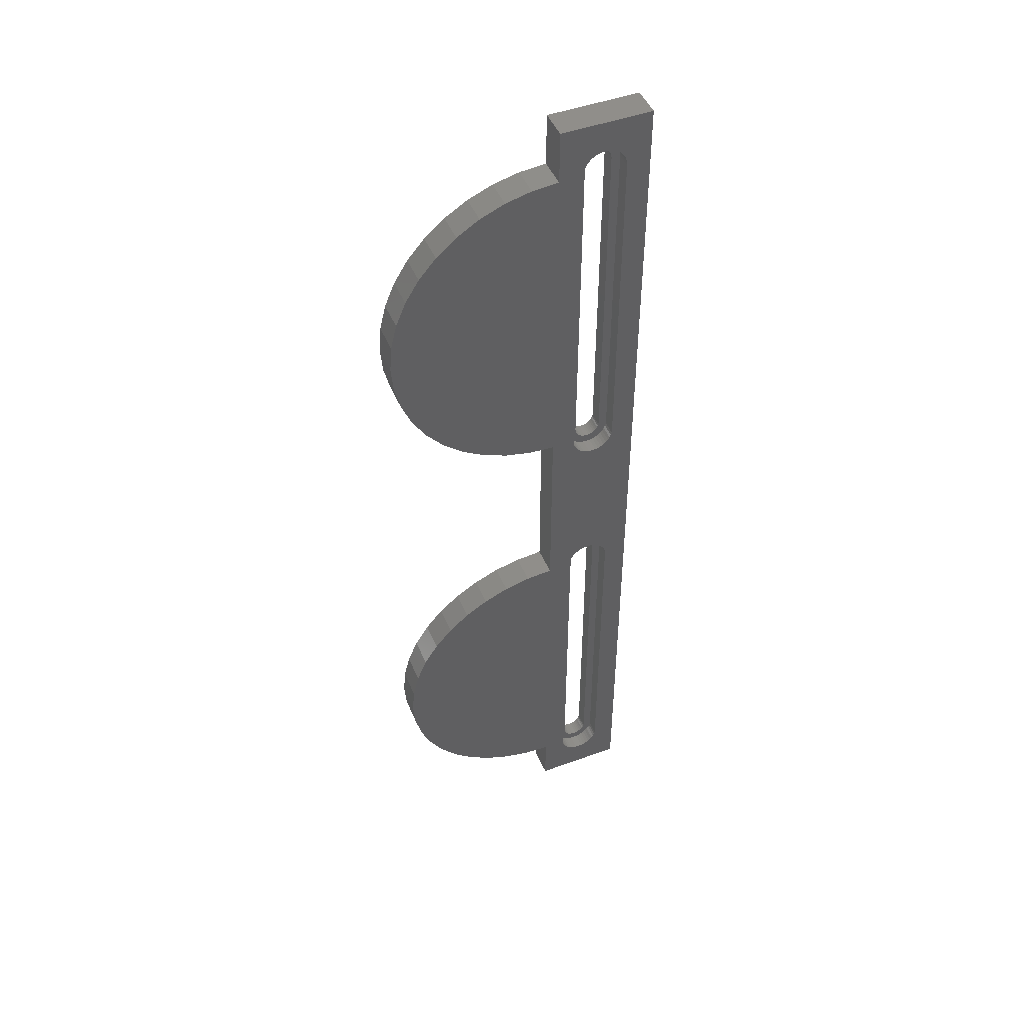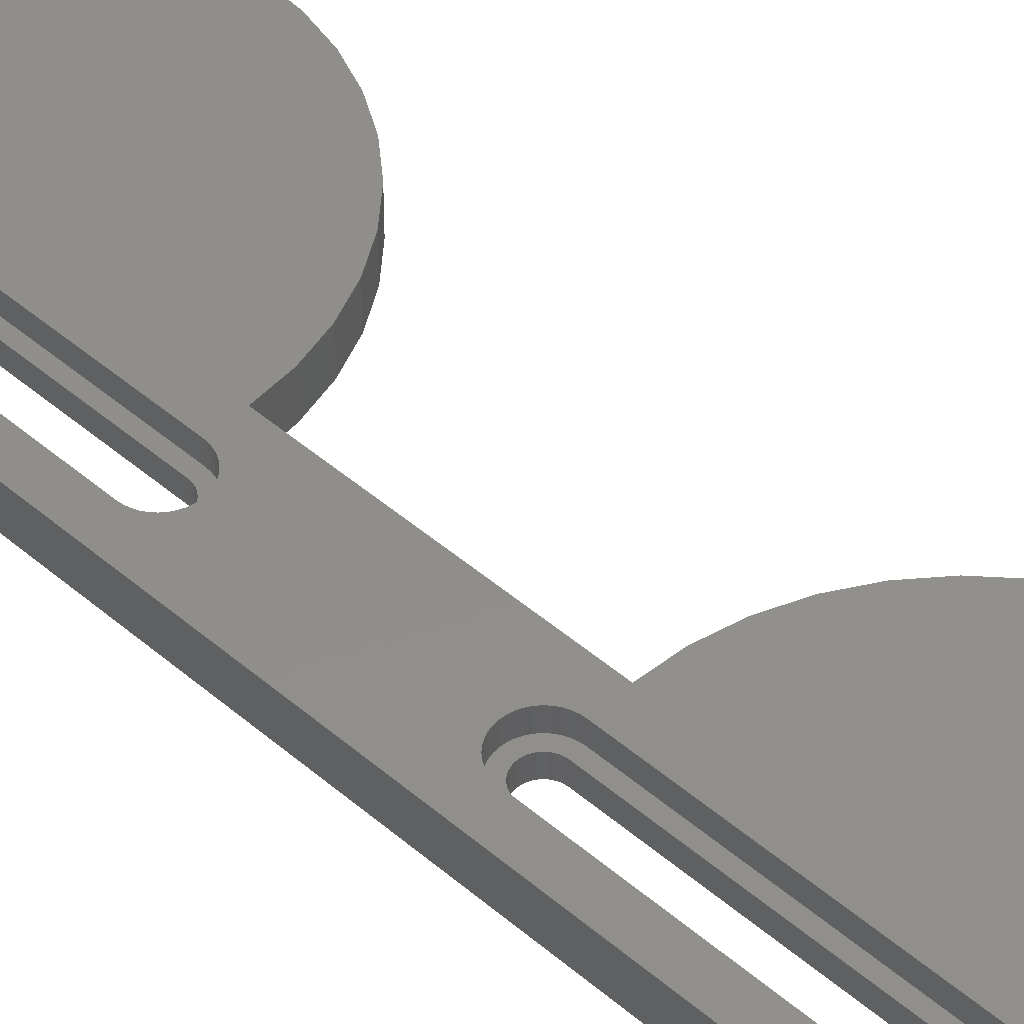
<metadata>
{"format":"stl","ext":"stl","renderer":"f3d","projection":"perspective","resolution":1024,"background":"white","views":[{"elev":47.6,"azim":-22.3,"up":"+Y"},{"elev":47.0,"azim":134.2,"up":"+Z"}]}
</metadata>
<code>
# stl→obj: 428 verts, 860 faces
v -22.5 29.5 0
v -22.22 33.02 4
v -22.22 33.02 0
v -22.5 29.5 4
v -13.23 47.7 0
v -15.91 45.41 4
v -13.23 47.7 4
v -15.91 45.41 0
v -6.953 50.9 0
v -10.21 49.55 4
v -6.953 50.9 4
v -10.21 49.55 0
v -15.91 13.59 0
v -18.2 16.27 4
v -18.2 16.27 0
v -15.91 13.59 4
v -20.05 39.71 0
v -18.2 42.73 4
v -18.2 42.73 0
v -20.05 39.71 4
v -21.4 36.45 0
v -21.4 36.45 4
v 0 52 0
v -3.52 51.72 4
v 0 52 4
v -3.52 51.72 0
v -13.23 11.3 4
v -13.23 11.3 0
v -10.21 9.452 0
v -6.953 8.101 4
v -10.21 9.452 4
v -6.953 8.101 0
v -21.4 22.55 0
v -22.22 25.98 4
v -22.22 25.98 0
v -21.4 22.55 4
v -20.05 19.29 4
v -20.05 19.29 0
v -3.52 78.28 0
v 0 123 0
v 0 78 0
v -3.52 122.7 0
v -6.953 79.1 0
v -6.953 121.9 0
v -10.21 80.45 0
v -10.21 120.5 0
v -13.23 82.3 0
v -13.23 118.7 0
v -15.91 84.59 0
v -15.91 116.4 0
v -18.2 87.27 0
v -18.2 113.7 0
v -20.05 90.29 0
v -20.05 110.7 0
v -21.4 93.55 0
v -21.4 107.5 0
v -22.22 96.98 0
v -22.22 104 0
v -22.5 100.5 0
v -3.52 7.277 0
v 0 7 0
v 7.728 52.27 0
v 7.75 78 0
v 7.75 52 0
v 7.728 77.73 0
v 7.664 52.54 0
v 7.664 77.46 0
v 7.559 52.79 0
v 7.559 77.21 0
v 7.416 53.03 0
v 7.416 76.97 0
v 7.237 53.24 0
v 7.237 76.76 0
v 7.029 53.42 0
v 7.029 76.58 0
v 6.794 53.56 0
v 6.794 76.44 0
v 6.541 53.66 0
v 6.541 76.34 0
v 6.274 53.73 0
v 6.274 76.27 0
v 6 53.75 0
v 6 76.25 0
v 5.726 53.73 0
v 5.726 76.27 0
v 5.459 53.66 0
v 5.459 76.34 0
v 5.206 53.56 0
v 5.206 76.44 0
v 4.971 53.42 0
v 4.763 53.24 0
v 4.584 53.03 0
v 4.971 76.58 0
v 4.441 52.79 0
v 4.763 76.76 0
v 4.336 52.54 0
v 4.584 76.97 0
v 4.272 52.27 0
v 4.441 77.21 0
v 4.25 52 0
v 4.336 77.46 0
v 12 0 0
v 7.75 7 0
v 7.728 6.726 0
v 7.664 6.459 0
v 7.559 6.206 0
v 7.416 5.971 0
v 7.237 5.763 0
v 7.029 5.584 0
v 6.794 5.441 0
v 6.541 5.336 0
v 6.274 5.272 0
v 6 5.25 0
v 0 0 0
v 5.726 5.272 0
v 5.459 5.336 0
v 5.206 5.441 0
v 4.25 7 0
v 4.272 77.73 0
v 4.272 6.726 0
v 4.336 6.459 0
v 4.441 6.206 0
v 4.584 5.971 0
v 4.763 5.763 0
v 4.971 5.584 0
v 12 130 0
v 7.75 123 0
v 7.728 123.3 0
v 7.664 123.5 0
v 7.559 123.8 0
v 7.416 124 0
v 7.237 124.2 0
v 7.029 124.4 0
v 6.794 124.6 0
v 6.541 124.7 0
v 6.274 124.7 0
v 6 124.8 0
v 0 130 0
v 5.726 124.7 0
v 5.459 124.7 0
v 5.206 124.6 0
v 4.971 124.4 0
v 4.25 78 0
v 4.25 123 0
v 4.272 123.3 0
v 4.336 123.5 0
v 4.441 123.8 0
v 4.584 124 0
v 4.763 124.2 0
v -3.52 7.277 4
v 0 7 4
v -3.52 122.7 4
v 0 78 4
v 0 123 4
v -3.52 78.28 4
v -6.953 121.9 4
v -6.953 79.1 4
v -10.21 120.5 4
v -10.21 80.45 4
v -13.23 118.7 4
v -13.23 82.3 4
v -15.91 116.4 4
v -15.91 84.59 4
v -18.2 113.7 4
v -18.2 87.27 4
v -20.05 110.7 4
v -20.05 90.29 4
v -21.4 107.5 4
v -21.4 93.55 4
v -22.22 104 4
v -22.22 96.98 4
v -22.5 100.5 4
v 8.864 77.55 4
v 8.9 52 4
v 8.9 78 4
v 8.864 52.45 4
v 8.758 77.1 4
v 8.758 52.9 4
v 8.584 76.68 4
v 8.584 53.32 4
v 8.346 76.3 4
v 8.346 53.7 4
v 8.051 75.95 4
v 8.051 54.05 4
v 7.705 75.65 4
v 7.705 54.35 4
v 7.317 75.42 4
v 7.317 54.58 4
v 6.896 75.24 4
v 6.896 54.76 4
v 6.454 75.14 4
v 6.454 54.86 4
v 6 54.9 4
v 6 75.1 4
v 5.546 75.14 4
v 5.546 54.86 4
v 5.104 75.24 4
v 5.104 54.76 4
v 4.683 75.42 4
v 4.683 54.58 4
v 4.295 75.65 4
v 4.295 54.35 4
v 3.949 75.95 4
v 3.654 76.3 4
v 3.416 76.68 4
v 3.949 54.05 4
v 3.242 77.1 4
v 3.654 53.7 4
v 3.136 77.55 4
v 3.416 53.32 4
v 3.1 78 4
v 3.242 52.9 4
v 12 130 4
v 8.9 123 4
v 8.864 123.5 4
v 8.758 123.9 4
v 8.584 124.3 4
v 8.346 124.7 4
v 8.051 125.1 4
v 7.705 125.3 4
v 7.317 125.6 4
v 6.896 125.8 4
v 6.454 125.9 4
v 6 125.9 4
v 0 130 4
v 5.546 125.9 4
v 5.104 125.8 4
v 3.1 123 4
v 3.136 52.45 4
v 3.136 123.5 4
v 3.242 123.9 4
v 3.416 124.3 4
v 3.654 124.7 4
v 3.949 125.1 4
v 4.295 125.3 4
v 4.683 125.6 4
v 12 0 4
v 8.9 7 4
v 8.864 6.546 4
v 8.758 6.104 4
v 8.584 5.683 4
v 8.346 5.295 4
v 8.051 4.949 4
v 7.705 4.654 4
v 7.317 4.416 4
v 6.896 4.242 4
v 6.454 4.136 4
v 6 4.1 4
v 0 0 4
v 5.546 4.136 4
v 5.104 4.242 4
v 4.683 4.416 4
v 3.1 52 4
v 3.1 7 4
v 3.136 6.546 4
v 3.242 6.104 4
v 3.416 5.683 4
v 3.654 5.295 4
v 3.949 4.949 4
v 4.295 4.654 4
v 4.25 7 2
v 4.25 52 2
v 7.728 52.27 2
v 7.75 52 2
v 4.272 6.726 2
v 7.75 7 2
v 7.416 5.971 2
v 7.237 5.763 2
v 7.664 6.459 2
v 7.559 6.206 2
v 7.728 6.726 2
v 6.274 5.272 2
v 6.541 5.336 2
v 4.441 6.206 2
v 4.336 6.459 2
v 4.584 5.971 2
v 4.763 5.763 2
v 4.971 53.42 2
v 4.763 53.24 2
v 6.274 53.73 2
v 6 53.75 2
v 4.971 5.584 2
v 5.206 5.441 2
v 6.794 5.441 2
v 4.272 52.27 2
v 5.459 53.66 2
v 5.206 53.56 2
v 5.726 53.73 2
v 4.584 53.03 2
v 4.441 52.79 2
v 7.559 52.79 2
v 7.664 52.54 2
v 7.029 5.584 2
v 5.459 5.336 2
v 5.726 5.272 2
v 6 5.25 2
v 4.336 52.54 2
v 7.237 53.24 2
v 7.416 53.03 2
v 7.029 53.42 2
v 6.794 53.56 2
v 6.541 53.66 2
v 4.25 78 2
v 4.25 123 2
v 7.728 123.3 2
v 7.75 123 2
v 4.272 77.73 2
v 7.75 78 2
v 7.416 76.97 2
v 7.237 76.76 2
v 7.664 77.46 2
v 7.559 77.21 2
v 7.728 77.73 2
v 6.274 76.27 2
v 6.541 76.34 2
v 4.336 77.46 2
v 4.584 76.97 2
v 4.441 77.21 2
v 4.763 76.76 2
v 5.206 124.6 2
v 4.971 124.4 2
v 4.971 76.58 2
v 5.206 76.44 2
v 6.794 76.44 2
v 4.272 123.3 2
v 6 124.8 2
v 5.726 124.7 2
v 4.441 123.8 2
v 4.584 124 2
v 4.336 123.5 2
v 4.763 124.2 2
v 7.029 76.58 2
v 5.459 76.34 2
v 5.726 76.27 2
v 6 76.25 2
v 7.237 124.2 2
v 7.416 124 2
v 5.459 124.7 2
v 7.664 123.5 2
v 7.559 123.8 2
v 7.029 124.4 2
v 6.794 124.6 2
v 6.274 124.7 2
v 6.541 124.7 2
v 3.1 52 2
v 3.1 7 2
v 8.9 7 2
v 8.9 52 2
v 5.104 54.76 2
v 5.546 54.86 2
v 3.654 5.295 2
v 3.949 4.949 2
v 8.864 52.45 2
v 8.758 52.9 2
v 8.584 53.32 2
v 8.864 6.546 2
v 8.346 53.7 2
v 8.051 54.05 2
v 8.758 6.104 2
v 7.705 54.35 2
v 7.317 54.58 2
v 6.896 54.76 2
v 6.454 54.86 2
v 6 54.9 2
v 4.683 54.58 2
v 4.295 54.35 2
v 3.949 54.05 2
v 3.654 53.7 2
v 3.416 53.32 2
v 3.242 52.9 2
v 8.584 5.683 2
v 8.346 5.295 2
v 8.051 4.949 2
v 7.705 4.654 2
v 7.317 4.416 2
v 6.896 4.242 2
v 6.454 4.136 2
v 6 4.1 2
v 5.546 4.136 2
v 5.104 4.242 2
v 4.683 4.416 2
v 4.295 4.654 2
v 3.416 5.683 2
v 3.242 6.104 2
v 3.136 6.546 2
v 3.136 52.45 2
v 7.317 75.42 2
v 6.896 75.24 2
v 3.1 123 2
v 3.1 78 2
v 8.9 123 2
v 8.864 123.5 2
v 8.346 76.3 2
v 8.584 76.68 2
v 3.136 123.5 2
v 8.9 78 2
v 6.454 75.14 2
v 6 75.1 2
v 8.758 123.9 2
v 8.584 124.3 2
v 8.864 77.55 2
v 8.346 124.7 2
v 8.051 125.1 2
v 8.758 77.1 2
v 7.705 125.3 2
v 7.317 125.6 2
v 6.896 125.8 2
v 6.454 125.9 2
v 6 125.9 2
v 5.546 125.9 2
v 5.104 125.8 2
v 4.683 125.6 2
v 4.295 125.3 2
v 3.949 125.1 2
v 3.654 124.7 2
v 3.416 124.3 2
v 3.242 123.9 2
v 8.051 75.95 2
v 7.705 75.65 2
v 5.546 75.14 2
v 5.104 75.24 2
v 4.683 75.42 2
v 4.295 75.65 2
v 3.949 75.95 2
v 3.654 76.3 2
v 3.416 76.68 2
v 3.242 77.1 2
v 3.136 77.55 2
f 1 2 3
f 2 1 4
f 5 6 7
f 6 5 8
f 9 10 11
f 10 9 12
f 13 14 15
f 14 13 16
f 17 18 19
f 18 17 20
f 19 6 8
f 6 19 18
f 21 20 17
f 20 21 22
f 12 7 10
f 7 12 5
f 23 24 25
f 24 23 26
f 13 27 16
f 27 13 28
f 29 30 31
f 30 29 32
f 33 34 35
f 34 33 36
f 15 37 38
f 37 15 14
f 39 40 41
f 39 42 40
f 43 42 39
f 43 44 42
f 45 44 43
f 45 46 44
f 47 46 45
f 47 48 46
f 49 48 47
f 49 50 48
f 51 50 49
f 51 52 50
f 53 52 51
f 53 54 52
f 55 54 53
f 55 56 54
f 57 56 55
f 57 58 56
f 58 57 59
f 60 23 61
f 60 26 23
f 32 26 60
f 32 9 26
f 29 9 32
f 29 12 9
f 28 12 29
f 28 5 12
f 13 5 28
f 13 8 5
f 15 8 13
f 15 19 8
f 38 19 15
f 38 17 19
f 33 17 38
f 33 21 17
f 35 21 33
f 35 3 21
f 3 35 1
f 62 63 64
f 62 65 63
f 66 65 62
f 66 67 65
f 68 67 66
f 68 69 67
f 70 69 68
f 70 71 69
f 72 71 70
f 72 73 71
f 74 73 72
f 74 75 73
f 76 75 74
f 76 77 75
f 78 77 76
f 78 79 77
f 80 79 78
f 80 81 79
f 82 81 80
f 82 83 81
f 84 83 82
f 84 85 83
f 86 85 84
f 86 87 85
f 88 87 86
f 88 89 87
f 23 88 90
f 88 23 89
f 23 90 91
f 41 89 23
f 23 91 92
f 89 41 93
f 23 92 94
f 93 41 95
f 23 94 96
f 95 41 97
f 23 96 98
f 97 41 99
f 23 98 100
f 99 41 101
f 64 102 103
f 102 104 103
f 102 105 104
f 102 106 105
f 102 107 106
f 102 108 107
f 102 109 108
f 102 110 109
f 102 111 110
f 102 112 111
f 102 113 112
f 114 113 102
f 113 114 115
f 115 114 116
f 116 114 117
f 23 100 118
f 101 41 119
f 120 61 118
f 121 61 120
f 122 61 121
f 123 61 122
f 61 123 114
f 124 114 123
f 125 114 124
f 117 114 125
f 102 64 126
f 63 126 64
f 127 126 63
f 128 126 127
f 129 126 128
f 130 126 129
f 131 126 130
f 132 126 131
f 133 126 132
f 134 126 133
f 135 126 134
f 136 126 135
f 137 126 136
f 138 137 139
f 138 139 140
f 138 140 141
f 138 141 142
f 23 118 61
f 119 41 143
f 143 41 144
f 40 144 41
f 144 40 145
f 40 146 145
f 40 147 146
f 40 148 147
f 138 148 40
f 148 138 149
f 149 138 142
f 137 138 126
f 38 36 33
f 36 38 37
f 3 22 21
f 22 3 2
f 26 11 24
f 11 26 9
f 32 150 30
f 150 32 60
f 28 31 27
f 31 28 29
f 60 151 150
f 151 60 61
f 35 4 1
f 4 35 34
f 24 151 25
f 24 150 151
f 11 150 24
f 11 30 150
f 10 30 11
f 10 31 30
f 7 31 10
f 7 27 31
f 6 27 7
f 6 16 27
f 18 16 6
f 18 14 16
f 20 14 18
f 20 37 14
f 22 37 20
f 22 36 37
f 2 36 22
f 2 34 36
f 34 2 4
f 152 153 154
f 152 155 153
f 156 155 152
f 156 157 155
f 158 157 156
f 158 159 157
f 160 159 158
f 160 161 159
f 162 161 160
f 162 163 161
f 164 163 162
f 164 165 163
f 166 165 164
f 166 167 165
f 168 167 166
f 168 169 167
f 170 169 168
f 170 171 169
f 171 170 172
f 173 174 175
f 173 176 174
f 177 176 173
f 177 178 176
f 179 178 177
f 179 180 178
f 181 180 179
f 181 182 180
f 183 182 181
f 183 184 182
f 185 184 183
f 185 186 184
f 187 186 185
f 187 188 186
f 189 188 187
f 189 190 188
f 191 190 189
f 191 192 190
f 191 193 192
f 194 193 191
f 195 193 194
f 195 196 193
f 197 196 195
f 197 198 196
f 199 198 197
f 199 200 198
f 201 200 199
f 201 202 200
f 153 201 203
f 201 153 202
f 153 203 204
f 25 202 153
f 153 204 205
f 202 25 206
f 153 205 207
f 206 25 208
f 153 207 209
f 208 25 210
f 153 209 211
f 210 25 212
f 175 213 214
f 213 215 214
f 213 216 215
f 213 217 216
f 213 218 217
f 213 219 218
f 213 220 219
f 213 221 220
f 213 222 221
f 213 223 222
f 213 224 223
f 225 224 213
f 224 225 226
f 226 225 227
f 153 211 228
f 212 25 229
f 230 154 228
f 231 154 230
f 232 154 231
f 233 154 232
f 154 233 225
f 234 225 233
f 235 225 234
f 236 225 235
f 227 225 236
f 213 175 237
f 174 237 175
f 238 237 174
f 239 237 238
f 240 237 239
f 241 237 240
f 242 237 241
f 243 237 242
f 244 237 243
f 245 237 244
f 246 237 245
f 247 237 246
f 248 237 247
f 249 248 250
f 249 250 251
f 249 251 252
f 153 228 154
f 229 25 253
f 253 25 254
f 151 254 25
f 151 255 254
f 151 256 255
f 151 257 256
f 151 258 257
f 249 258 151
f 258 249 259
f 259 249 260
f 260 249 252
f 248 249 237
f 40 225 138
f 225 40 154
f 23 153 41
f 153 23 25
f 114 151 61
f 151 114 249
f 59 170 58
f 170 59 172
f 48 162 160
f 162 48 50
f 44 158 156
f 158 44 46
f 49 165 51
f 165 49 163
f 54 164 52
f 164 54 166
f 52 162 50
f 162 52 164
f 56 166 54
f 166 56 168
f 46 160 158
f 160 46 48
f 40 152 154
f 152 40 42
f 49 161 163
f 161 49 47
f 45 157 159
f 157 45 43
f 55 171 57
f 171 55 169
f 51 167 53
f 167 51 165
f 53 169 55
f 169 53 167
f 58 168 56
f 168 58 170
f 42 156 152
f 156 42 44
f 43 155 157
f 155 43 39
f 47 159 161
f 159 47 45
f 39 153 155
f 153 39 41
f 57 172 59
f 172 57 171
f 237 126 213
f 126 237 102
f 126 225 213
f 225 126 138
f 114 237 249
f 237 114 102
f 261 100 262
f 100 261 118
f 64 263 62
f 263 64 264
f 265 118 261
f 118 265 120
f 103 264 64
f 264 103 266
f 108 267 107
f 267 108 268
f 106 269 105
f 269 106 270
f 104 266 103
f 266 104 271
f 111 272 273
f 272 111 112
f 274 121 275
f 121 274 122
f 276 122 274
f 122 276 123
f 277 123 276
f 123 277 124
f 91 278 279
f 278 91 90
f 82 280 281
f 280 82 80
f 107 270 106
f 270 107 267
f 125 277 282
f 277 125 124
f 117 282 283
f 282 117 125
f 110 273 284
f 273 110 111
f 275 120 265
f 120 275 121
f 262 98 285
f 98 262 100
f 88 286 287
f 286 88 86
f 84 281 288
f 281 84 82
f 289 91 279
f 91 289 92
f 290 92 289
f 92 290 94
f 90 287 278
f 287 90 88
f 66 291 68
f 291 66 292
f 108 293 268
f 293 108 109
f 109 284 293
f 284 109 110
f 105 271 104
f 271 105 269
f 115 294 295
f 294 115 116
f 113 295 296
f 295 113 115
f 297 94 290
f 94 297 96
f 285 96 297
f 96 285 98
f 86 288 286
f 288 86 84
f 70 298 72
f 298 70 299
f 116 283 294
f 283 116 117
f 112 296 272
f 296 112 113
f 62 292 66
f 292 62 263
f 76 300 301
f 300 76 74
f 74 298 300
f 298 74 72
f 68 299 70
f 299 68 291
f 80 302 280
f 302 80 78
f 78 301 302
f 301 78 76
f 303 144 304
f 144 303 143
f 127 305 128
f 305 127 306
f 307 143 303
f 143 307 119
f 63 306 127
f 306 63 308
f 73 309 71
f 309 73 310
f 69 311 67
f 311 69 312
f 65 308 63
f 308 65 313
f 79 314 315
f 314 79 81
f 316 119 307
f 119 316 101
f 317 99 318
f 99 317 97
f 319 97 317
f 97 319 95
f 142 320 321
f 320 142 141
f 71 312 69
f 312 71 309
f 93 319 322
f 319 93 95
f 89 322 323
f 322 89 93
f 77 315 324
f 315 77 79
f 304 145 325
f 145 304 144
f 139 326 327
f 326 139 137
f 328 148 329
f 148 328 147
f 325 146 330
f 146 325 145
f 149 321 331
f 321 149 142
f 73 332 310
f 332 73 75
f 75 324 332
f 324 75 77
f 67 313 65
f 313 67 311
f 85 333 334
f 333 85 87
f 83 334 335
f 334 83 85
f 318 101 316
f 101 318 99
f 329 149 331
f 149 329 148
f 330 147 328
f 147 330 146
f 131 336 132
f 336 131 337
f 87 323 333
f 323 87 89
f 81 335 314
f 335 81 83
f 141 338 320
f 338 141 140
f 140 327 338
f 327 140 139
f 128 339 129
f 339 128 305
f 130 337 131
f 337 130 340
f 134 341 342
f 341 134 133
f 133 336 341
f 336 133 132
f 137 343 326
f 343 137 136
f 129 340 130
f 340 129 339
f 136 344 343
f 344 136 135
f 135 342 344
f 342 135 134
f 254 345 253
f 345 254 346
f 347 174 348
f 174 347 238
f 349 196 198
f 196 349 350
f 259 351 258
f 351 259 352
f 264 348 353
f 348 264 347
f 263 353 354
f 266 347 264
f 292 354 355
f 347 266 356
f 291 355 357
f 271 356 266
f 299 357 358
f 356 271 359
f 269 359 271
f 353 263 264
f 298 358 360
f 354 292 263
f 355 291 292
f 357 299 291
f 300 360 361
f 358 298 299
f 360 300 298
f 301 361 362
f 361 301 300
f 362 302 301
f 363 302 362
f 363 280 302
f 364 280 363
f 364 281 280
f 364 288 281
f 350 288 364
f 350 286 288
f 349 286 350
f 286 349 287
f 365 287 349
f 287 365 278
f 366 278 365
f 278 366 279
f 367 279 366
f 279 367 289
f 368 289 367
f 289 368 290
f 369 290 368
f 370 297 369
f 290 369 297
f 359 269 371
f 270 371 269
f 371 270 372
f 267 372 270
f 372 267 373
f 268 373 267
f 373 268 374
f 293 374 268
f 374 293 375
f 284 375 293
f 375 284 376
f 273 376 284
f 273 377 376
f 272 377 273
f 296 377 272
f 296 378 377
f 295 378 296
f 295 379 378
f 294 379 295
f 380 294 283
f 294 380 379
f 381 283 282
f 382 282 277
f 283 381 380
f 352 277 276
f 351 276 274
f 383 274 275
f 282 382 381
f 384 275 265
f 385 265 261
f 277 352 382
f 262 345 261
f 297 370 285
f 346 261 345
f 386 285 370
f 385 261 346
f 285 386 262
f 276 351 352
f 262 386 345
f 274 383 351
f 275 384 383
f 265 385 384
f 348 176 353
f 176 348 174
f 253 386 229
f 386 253 345
f 372 241 371
f 241 372 242
f 257 384 256
f 384 257 383
f 255 346 254
f 346 255 385
f 357 184 358
f 184 357 182
f 208 367 206
f 367 208 368
f 366 200 202
f 200 366 365
f 359 239 356
f 239 359 240
f 258 383 257
f 383 258 351
f 382 259 260
f 259 382 352
f 379 251 250
f 251 379 380
f 360 184 186
f 184 360 358
f 353 178 354
f 178 353 176
f 229 370 212
f 370 229 386
f 210 368 208
f 368 210 369
f 367 202 206
f 202 367 366
f 375 246 245
f 246 375 376
f 256 385 255
f 385 256 384
f 380 252 251
f 252 380 381
f 381 260 252
f 260 381 382
f 363 190 192
f 190 363 362
f 355 182 357
f 182 355 180
f 371 240 359
f 240 371 241
f 356 238 347
f 238 356 239
f 374 245 244
f 245 374 375
f 373 244 243
f 244 373 374
f 373 242 372
f 242 373 243
f 376 247 246
f 247 376 377
f 378 250 248
f 250 378 379
f 377 248 247
f 248 377 378
f 365 198 200
f 198 365 349
f 364 192 193
f 192 364 363
f 354 180 355
f 180 354 178
f 362 188 190
f 188 362 361
f 212 369 210
f 369 212 370
f 350 193 196
f 193 350 364
f 361 186 188
f 186 361 360
f 387 189 187
f 189 387 388
f 211 389 228
f 389 211 390
f 391 215 392
f 215 391 214
f 393 179 394
f 179 393 181
f 228 395 230
f 395 228 389
f 396 214 391
f 214 396 175
f 397 194 191
f 194 397 398
f 306 391 392
f 391 306 396
f 305 392 399
f 308 396 306
f 339 399 400
f 396 308 401
f 340 400 402
f 313 401 308
f 337 402 403
f 401 313 404
f 311 404 313
f 392 305 306
f 336 403 405
f 399 339 305
f 400 340 339
f 402 337 340
f 341 405 406
f 403 336 337
f 405 341 336
f 342 406 407
f 406 342 341
f 407 344 342
f 408 344 407
f 408 343 344
f 409 343 408
f 409 326 343
f 409 327 326
f 410 327 409
f 410 338 327
f 411 338 410
f 338 411 320
f 412 320 411
f 320 412 321
f 413 321 412
f 321 413 331
f 414 331 413
f 331 414 329
f 415 329 414
f 329 415 328
f 416 328 415
f 417 330 416
f 328 416 330
f 404 311 394
f 312 394 311
f 394 312 393
f 309 393 312
f 393 309 418
f 310 418 309
f 418 310 419
f 332 419 310
f 419 332 387
f 324 387 332
f 387 324 388
f 315 388 324
f 315 397 388
f 314 397 315
f 335 397 314
f 335 398 397
f 334 398 335
f 334 420 398
f 333 420 334
f 421 333 323
f 333 421 420
f 422 323 322
f 423 322 319
f 323 422 421
f 424 319 317
f 425 317 318
f 426 318 316
f 322 423 422
f 427 316 307
f 428 307 303
f 319 424 423
f 304 389 303
f 330 417 325
f 390 303 389
f 395 325 417
f 428 303 390
f 325 395 304
f 317 425 424
f 304 395 389
f 318 426 425
f 316 427 426
f 307 428 427
f 419 187 185
f 187 419 387
f 418 181 393
f 181 418 183
f 404 173 401
f 173 404 177
f 401 175 396
f 175 401 173
f 423 203 201
f 203 423 424
f 420 197 195
f 197 420 421
f 388 191 189
f 191 388 397
f 204 426 205
f 426 204 425
f 205 427 207
f 427 205 426
f 209 390 211
f 390 209 428
f 410 224 226
f 224 410 409
f 405 219 220
f 219 405 403
f 418 185 183
f 185 418 419
f 394 177 404
f 177 394 179
f 398 195 194
f 195 398 420
f 421 199 197
f 199 421 422
f 203 425 204
f 425 203 424
f 207 428 209
f 428 207 427
f 413 236 235
f 236 413 412
f 232 415 233
f 415 232 416
f 233 414 234
f 414 233 415
f 230 417 231
f 417 230 395
f 406 220 221
f 220 406 405
f 412 227 236
f 227 412 411
f 414 235 234
f 235 414 413
f 231 416 232
f 416 231 417
f 409 223 224
f 223 409 408
f 402 219 403
f 219 402 218
f 400 218 402
f 218 400 217
f 399 217 400
f 217 399 216
f 392 216 399
f 216 392 215
f 422 201 199
f 201 422 423
f 411 226 227
f 226 411 410
f 408 222 223
f 222 408 407
f 407 221 222
f 221 407 406

</code>
